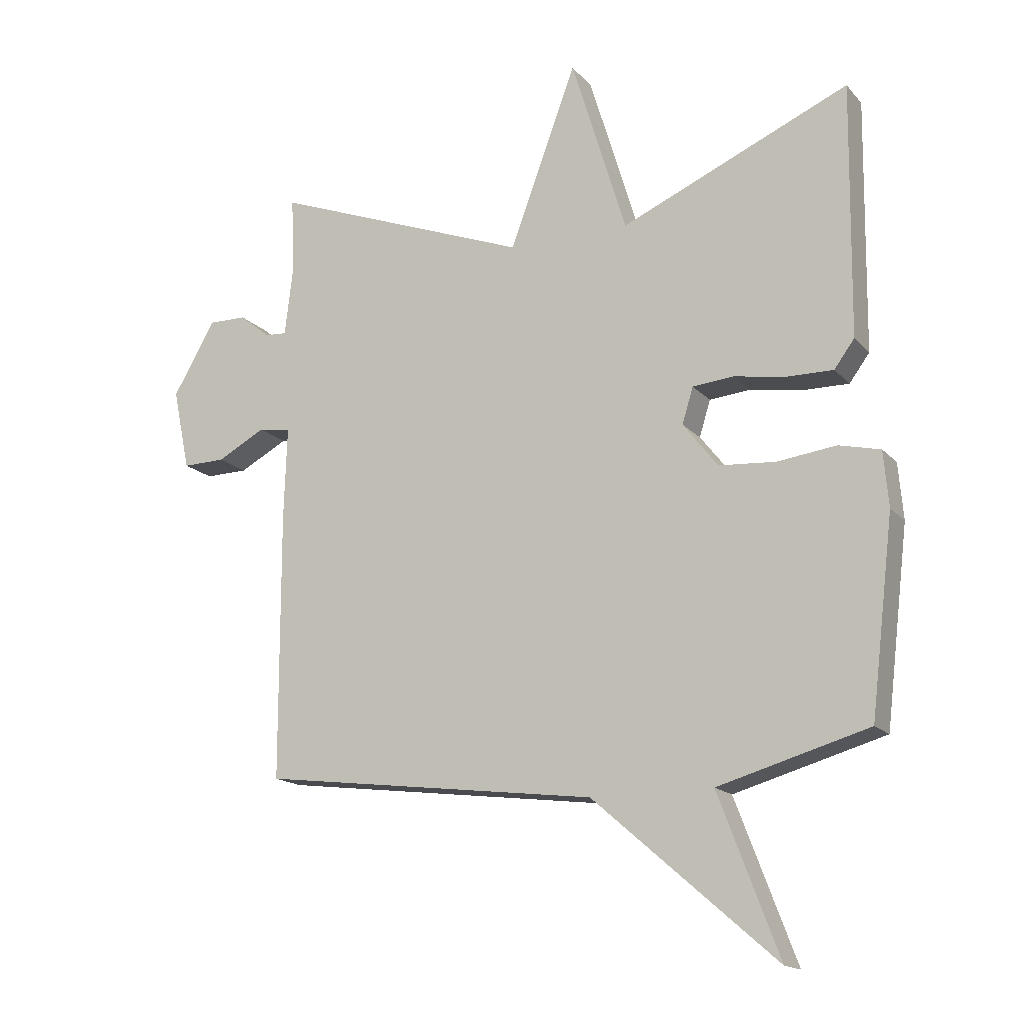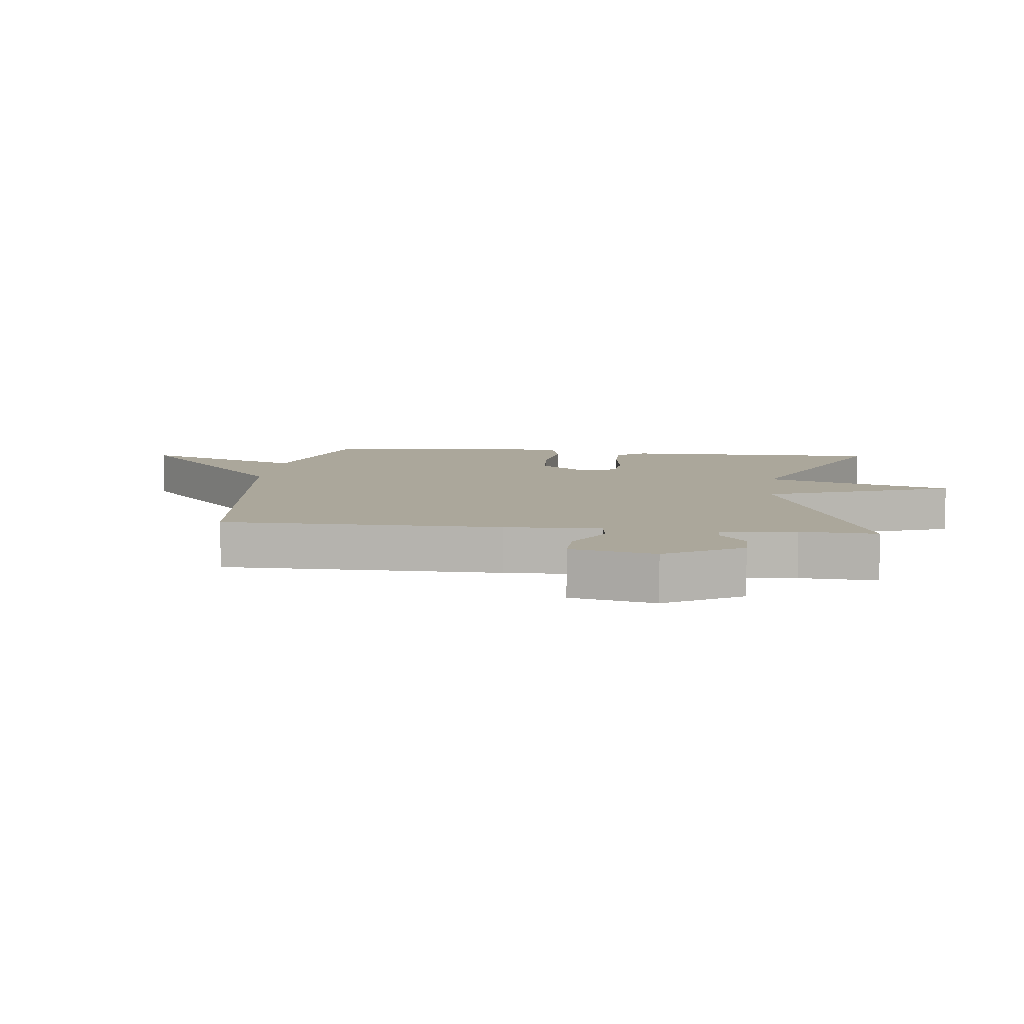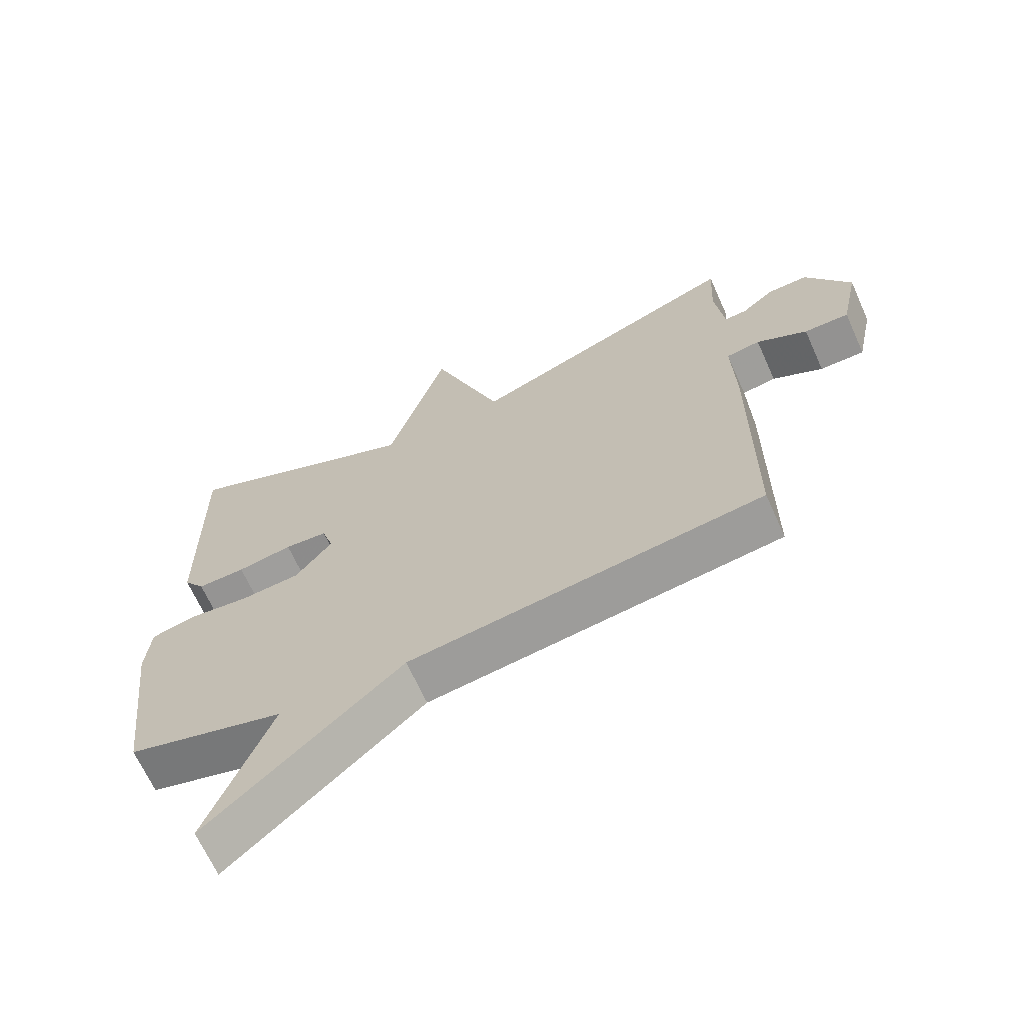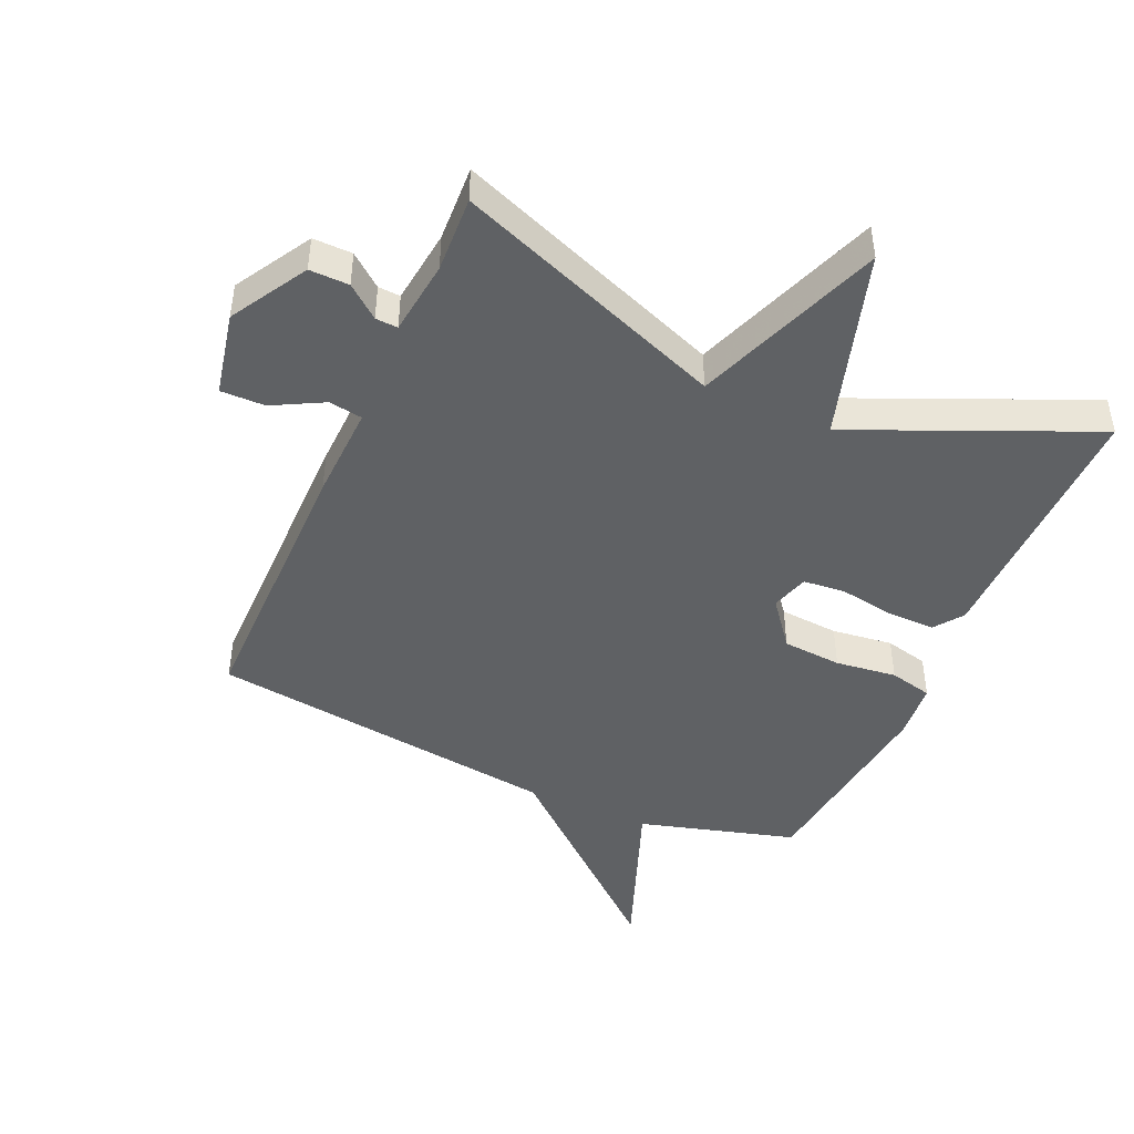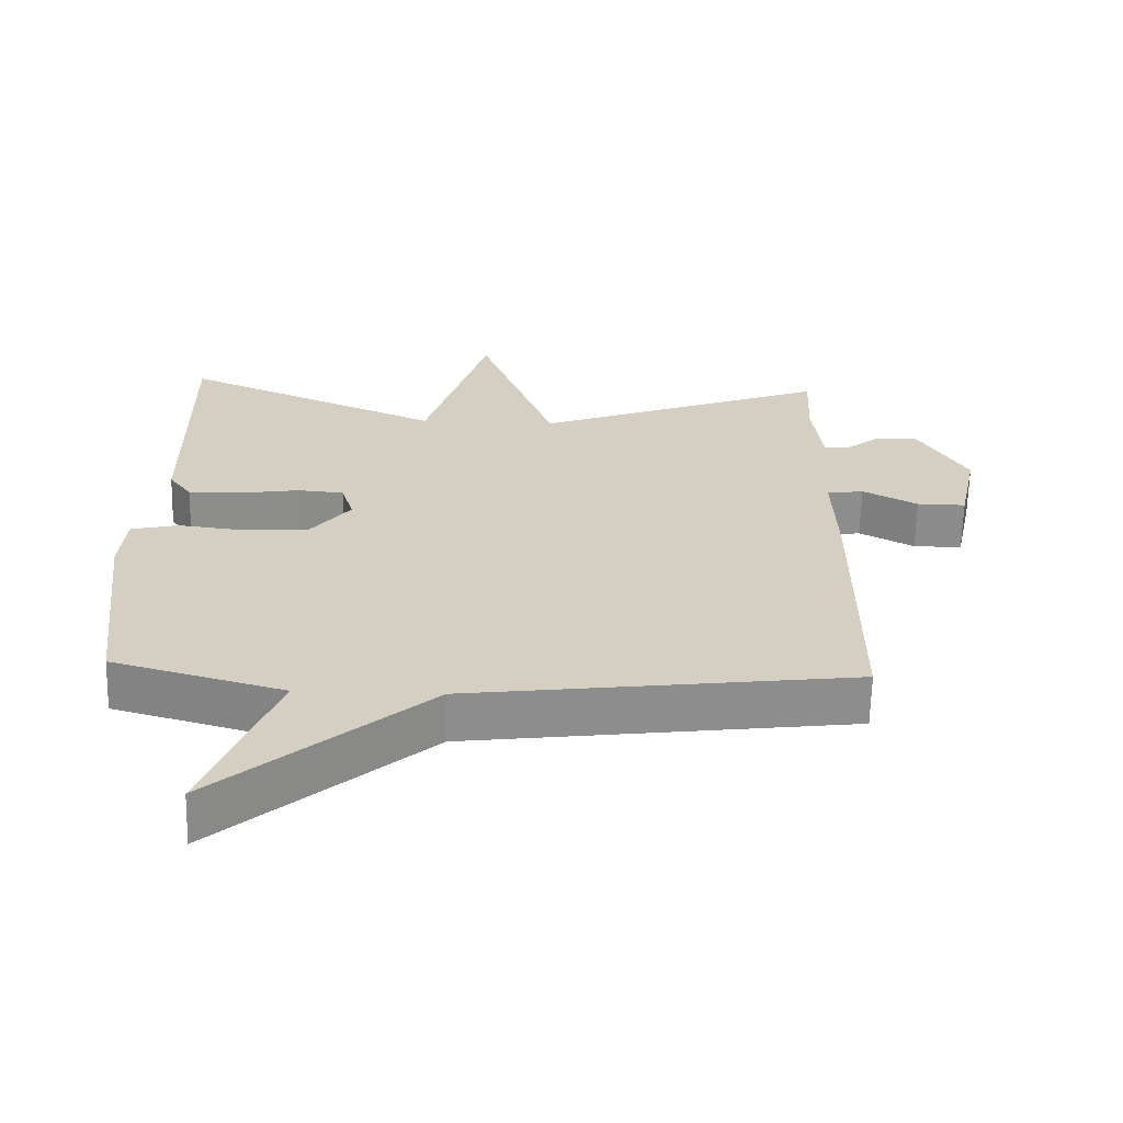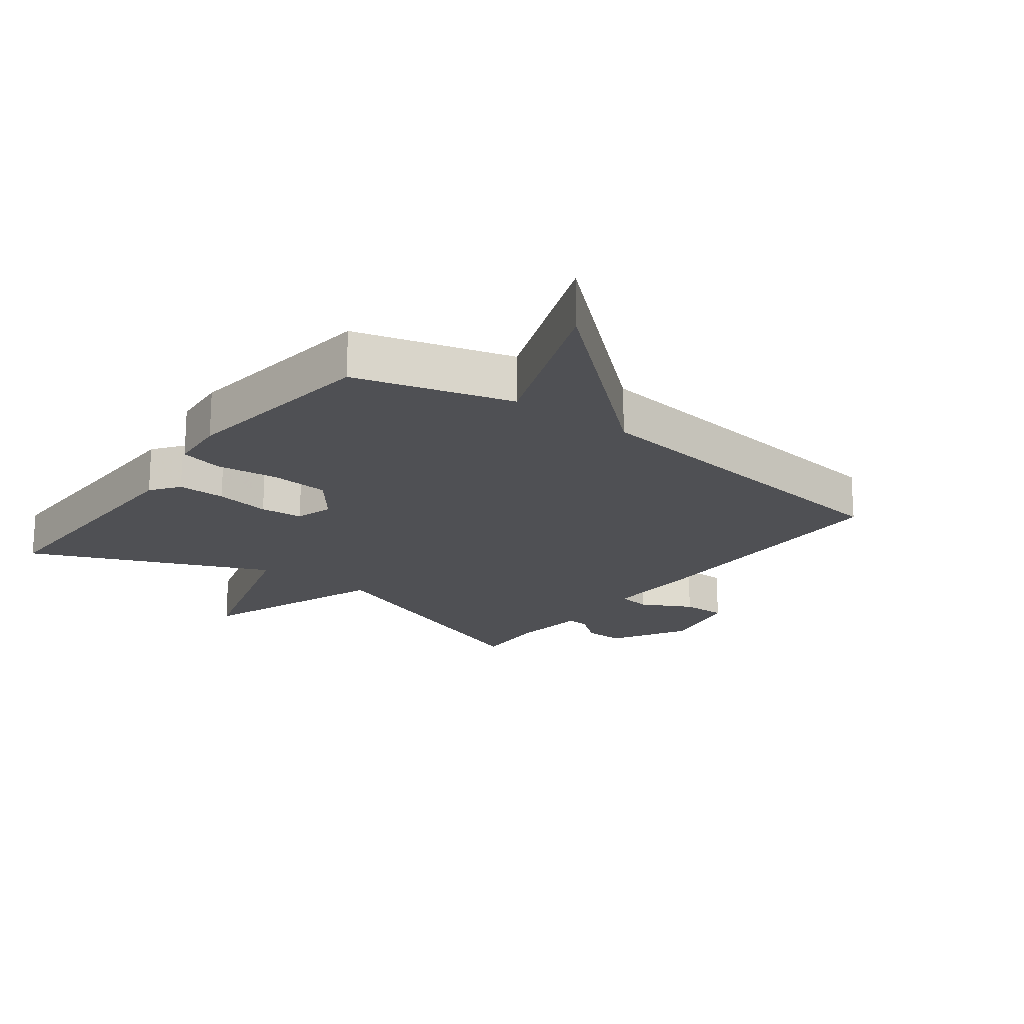
<metadata>
{"format":"obj","ext":"obj","renderer":"f3d","projection":"perspective","resolution":1024,"background":"white","views":[{"elev":-16.0,"azim":26.7,"up":"+Z"},{"elev":8.1,"azim":-83.1,"up":"+Y"},{"elev":-66.8,"azim":-155.8,"up":"+Z"},{"elev":-45.5,"azim":-23.9,"up":"+Y"},{"elev":-64.4,"azim":178.7,"up":"+Z"},{"elev":-19.1,"azim":142.9,"up":"+Y"}]}
</metadata>
<code>
v 0.5 0.07 -0.5
v 0.254 0.07 -0.57
v 0.353 0.07 -0.83
v 0.054 0.07 -0.57
v -0.5 0.07 -0.5
v -0.501 0.07 -0.062
v -0.496 0.07 0.088
v -0.549 0.07 0.096
v -0.628 0.07 0.054
v -0.698 0.07 0.053
v -0.726 0.07 0.186
v -0.656 0.07 0.306
v -0.594 0.07 0.305
v -0.543 0.07 0.264
v -0.508 0.07 0.262
v -0.494 0.07 0.38
v -0.5 0.07 0.5
v -0.075 0.07 0.338
v 0.035 0.07 0.634
v 0.125 0.07 0.338
v 0.5 0.07 0.5
v 0.495 0.07 0.087
v 0.462 0.07 0.042
v 0.387 0.07 0.043
v 0.301 0.07 0.057
v 0.234 0.07 0.051
v 0.216 0.07 -0.008
v 0.273 0.07 -0.081
v 0.366 0.07 -0.088
v 0.462 0.07 -0.076
v 0.53 0.07 -0.092
v 0.538 0.07 -0.183
v 0.5 0 -0.5
v 0.254 0 -0.57
v 0.353 0 -0.83
v 0.054 0 -0.57
v -0.5 0 -0.5
v -0.501 0 -0.062
v -0.496 0 0.088
v -0.549 0 0.096
v -0.628 0 0.054
v -0.698 0 0.053
v -0.726 0 0.186
v -0.656 0 0.306
v -0.594 0 0.305
v -0.543 0 0.264
v -0.508 0 0.262
v -0.494 0 0.38
v -0.5 0 0.5
v -0.075 0 0.338
v 0.035 0 0.634
v 0.125 0 0.338
v 0.5 0 0.5
v 0.495 0 0.087
v 0.462 0 0.042
v 0.387 0 0.043
v 0.301 0 0.057
v 0.234 0 0.051
v 0.216 0 -0.008
v 0.273 0 -0.081
v 0.366 0 -0.088
v 0.462 0 -0.076
v 0.53 0 -0.092
v 0.538 0 -0.183
f 32 1 2
f 31 32 2
f 30 31 2
f 29 30 2
f 28 29 2
f 27 28 2
f 23 24 25
f 22 23 25
f 21 22 25
f 20 21 25
f 20 25 26
f 18 19 20
f 18 20 26 27
f 18 27 2
f 17 18 2
f 16 17 2
f 12 13 14
f 11 12 14
f 10 11 14
f 9 10 14
f 8 9 14
f 7 8 14 15
f 4 5 6 7
f 7 15 16
f 4 7 16
f 3 4 16
f 2 3 16
f 34 33 64
f 34 64 63
f 34 63 62
f 34 62 61
f 34 61 60
f 34 60 59
f 57 56 55
f 57 55 54
f 57 54 53
f 57 53 52
f 58 57 52
f 52 51 50
f 59 58 52 50
f 34 59 50
f 34 50 49
f 34 49 48
f 46 45 44
f 46 44 43
f 46 43 42
f 46 42 41
f 46 41 40
f 47 46 40 39
f 39 38 37 36
f 48 47 39
f 48 39 36
f 48 36 35
f 48 35 34
f 1 33 34 2
f 2 34 35 3
f 3 35 36 4
f 4 36 37 5
f 5 37 38 6
f 6 38 39 7
f 7 39 40 8
f 8 40 41 9
f 9 41 42 10
f 10 42 43 11
f 11 43 44 12
f 12 44 45 13
f 13 45 46 14
f 14 46 47 15
f 15 47 48 16
f 16 48 49 17
f 17 49 50 18
f 18 50 51 19
f 19 51 52 20
f 20 52 53 21
f 21 53 54 22
f 22 54 55 23
f 23 55 56 24
f 24 56 57 25
f 25 57 58 26
f 26 58 59 27
f 27 59 60 28
f 28 60 61 29
f 29 61 62 30
f 30 62 63 31
f 31 63 64 32
f 32 64 33 1

</code>
